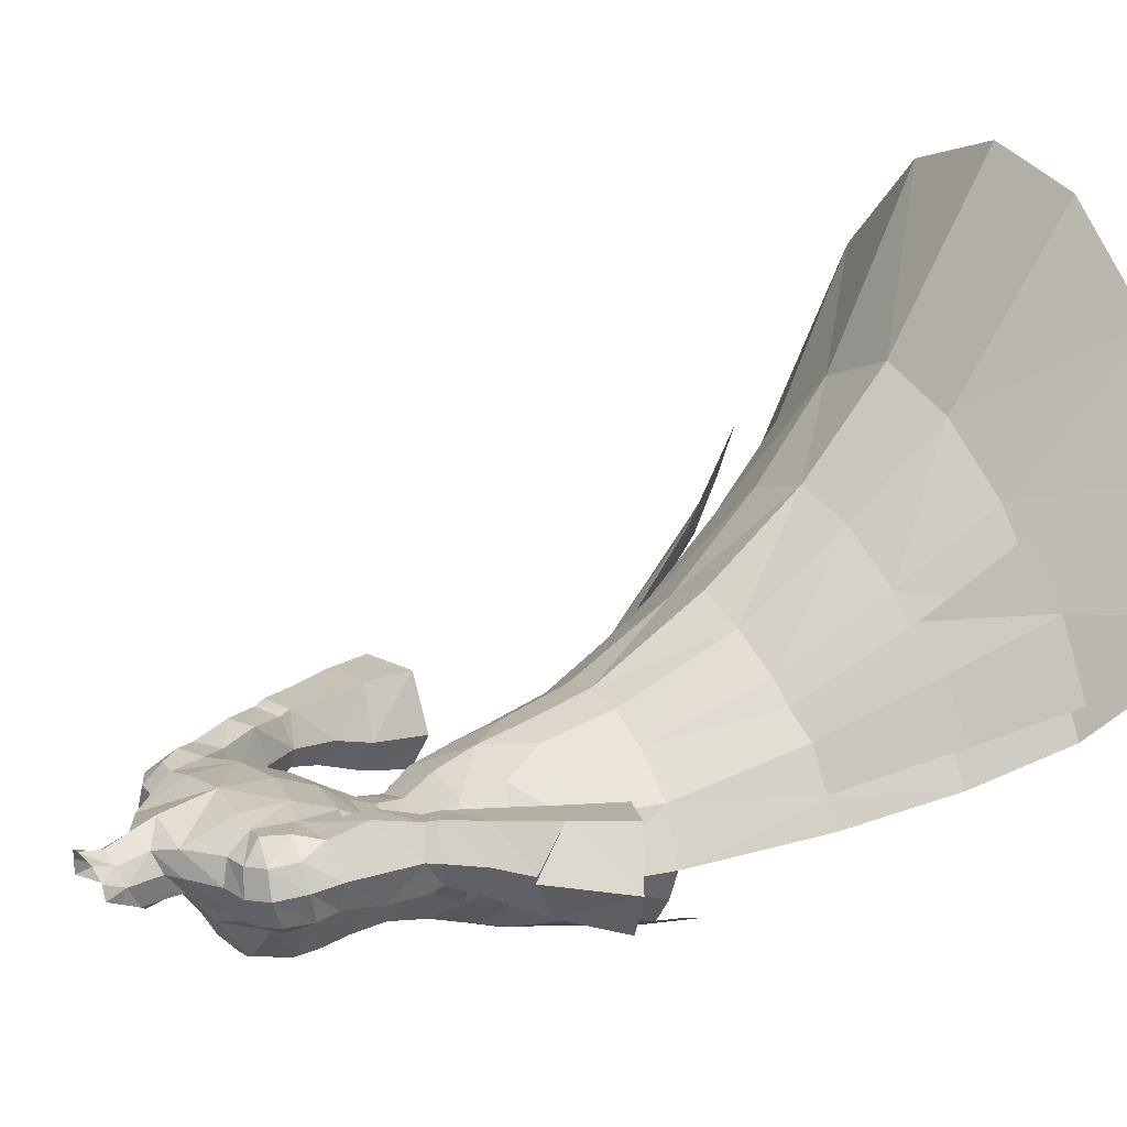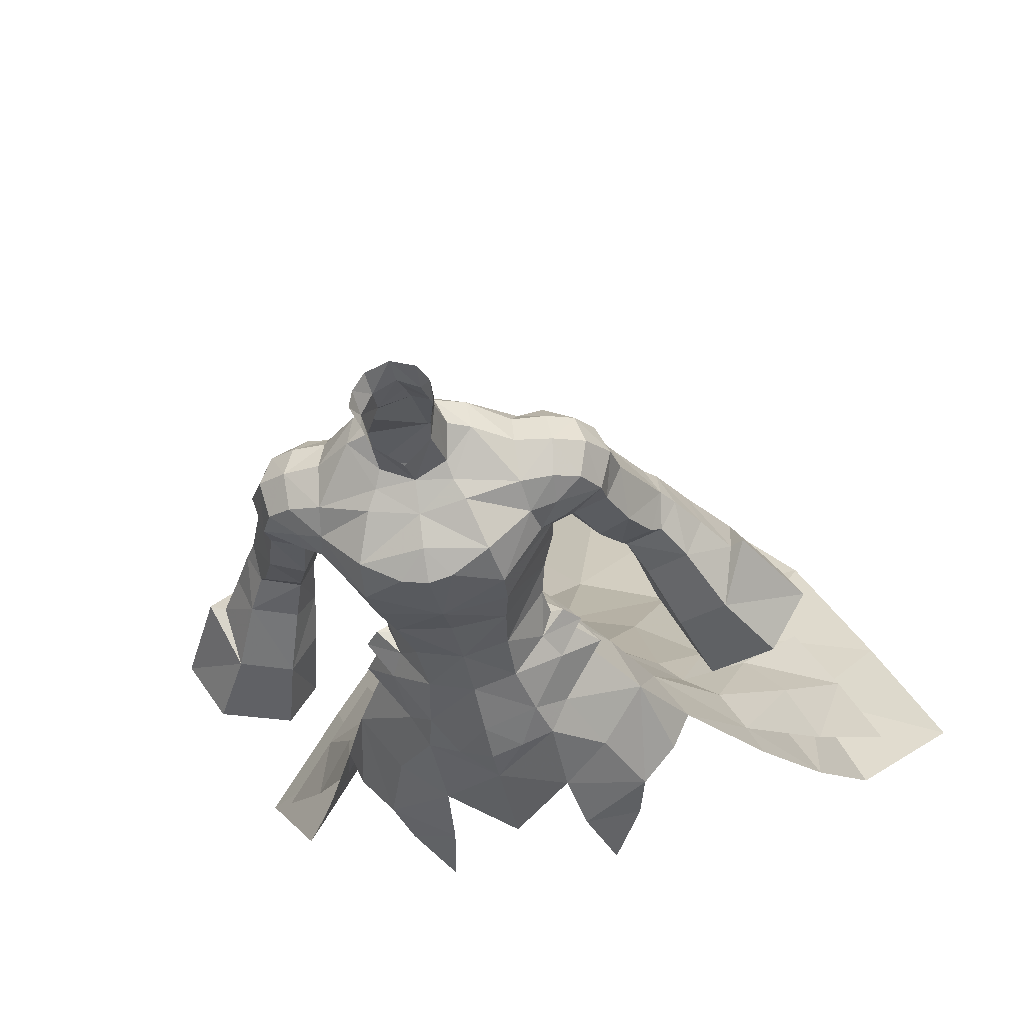
<metadata>
{"format":"obj","ext":"obj","renderer":"f3d","projection":"perspective","resolution":1024,"background":"white","views":[{"elev":16.3,"azim":60.2,"up":"+Y"},{"elev":-36.1,"azim":12.4,"up":"+Y"}]}
</metadata>
<code>
g summoner_armour_male_91670
v 8.214 0.06532 67.63
v 7.748 -1.283 69.06
v 4.881 -4.791 68.26
v 4.621 -4.641 65.9
v 3.905 -4.425 63.26
v -0.05849 -5.639 66.21
v -0.0585 -5.1 63.58
v 5.874 -0.2689 59.83
v 3.308 3.137 58.98
v 4.018 4.388 61.55
v 6.534 0.5239 62.15
v -0.0585 3.779 59.09
v -0.0585 4.546 61.31
v -0.0585 3.75 56.66
v 3.206 2.963 56.64
v -0.0585 -5.148 59.79
v 3.272 -4.325 59.9
v 1.659 3.611 80.45
v 1.775 4.066 82.26
v 2.693 2.922 81.92
v 2.556 2.232 80
v -0.05851 4.391 80.64
v -0.0643 4.565 82.57
v 3.926 4.966 76.5
v 4.336 2.797 76.4
v 6.943 2.66 74.48
v 6.689 4.861 74.04
v 9.602 2.639 74.09
v 6.943 2.66 74.48
v 7.129 -0.03158 73.2
v 9.427 0.2899 72.94
v 9.602 2.639 74.09
v 9.11 4.927 73.83
v 6.708 6.55 72.21
v 8.542 6.689 72.36
v 7.397 -1.168 71.07
v 9.282 -0.6138 71.04
v 1.954 4.44 77.89
v 2.8 2.752 77.24
v -0.05852 5.46 78.33
v -0.0585 -5.812 56.27
v 3.101 -4.928 56.37
v 13.09 3.587 70.5
v 12.26 0.9852 69.82
v 12.31 1.491 67.99
v 13.36 4.035 67.99
v 11.77 2.96 72.92
v 11.19 0.5883 72.01
v 10.99 5.176 72.85
v 12.04 5.66 70.79
v 9.562 -0.3344 69.07
v 9.812 0.8429 67.54
v 9.602 2.639 74.09
v 9.11 4.927 73.83
v 9.427 0.2899 72.94
v 7.743 1.247 64.82
v 2.056 0.3016 78.83
v -0.05849 -0.8352 77.66
v -0.0585 0.05188 74.78
v 2.346 0.8527 75.51
v 11.37 4.644 60.25
v 9.977 4.281 63.07
v 9.797 7.666 64.26
v 11.88 7.307 61.17
v 12.46 7.59 59.99
v 14.13 7.689 62.3
v 14.92 7.92 61.14
v 10.95 1.519 63.59
v 8.082 2.889 66.62
v 9.977 4.281 63.07
v 12.36 2.83 60.14
v 11.37 4.644 60.25
v 12.36 4.339 56.31
v 13.4 2.148 57.27
v 16.58 2.214 58.67
v 15.15 3.038 61.2
v 12.09 2.426 60.95
v 8.082 2.889 66.62
v 8.709 6.798 67.34
v 16.67 7.827 58.12
v 13.73 7.567 56.79
v 11.58 6.708 68.54
v 12.2 7.814 65.43
v 14.55 2.362 62.1
v 13.32 1.687 64.82
v 4.301 5.746 64.04
v -0.05851 6.073 63.74
v -0.05852 7.345 67.16
v 4.561 7.204 67.96
v 7.748 -1.283 69.06
v 8.214 0.06532 67.63
v 1.954 4.44 77.89
v -0.05852 6.216 76.53
v -0.05852 5.46 78.33
v 16.67 7.827 58.12
v 19.29 7.858 53.75
v 15.59 7.519 52.15
v 13.73 7.567 56.79
v 13.28 3.206 52.52
v 12.36 4.339 56.31
v -0.0585 -5.812 56.27
v -0.0585 -7.069 52.62
v 3.878 -5.791 52.79
v 3.101 -4.928 56.37
v 4.008 4.481 54.07
v 4.537 5.402 50.46
v -0.0585 6.922 50.49
v -0.0585 5.515 54.1
v 12.36 4.339 56.31
v 13.28 3.206 52.52
v 15.02 0.3068 52.66
v 13.4 2.148 57.27
v 18.69 0.3471 54.24
v 16.58 2.214 58.67
v 19.58 4.243 56.19
v 17.78 4.868 58.91
v 6.696 2.223 53.44
v 6.917 2.244 51.25
v -8.851 0.0121 67.92
v -4.976 -4.641 65.9
v -5.236 -4.791 68.26
v -8.273 -1.336 69.31
v -4.26 -4.425 63.26
v -6.23 -0.2689 59.83
v -6.889 0.5239 62.15
v -4.373 4.388 61.55
v -3.663 3.137 58.98
v -3.561 2.963 56.64
v -3.627 -4.325 59.9
v -1.788 3.611 80.45
v -2.684 2.232 80
v -2.822 2.922 81.92
v -1.903 4.066 82.26
v -4.281 4.966 76.5
v -7.042 4.875 74.04
v -7.297 2.674 74.47
v -4.691 2.797 76.4
v -9.956 2.659 74.11
v -9.781 0.3099 72.96
v -7.482 -0.01747 73.2
v -7.297 2.674 74.47
v -9.956 2.659 74.11
v -9.463 4.947 73.85
v -7.246 6.494 72.47
v -8.895 6.709 72.38
v -7.812 -1.227 71.3
v -9.635 -0.5939 71.06
v -2.083 4.44 77.89
v -2.928 2.752 77.24
v -3.456 -4.928 56.37
v -13.44 3.607 70.52
v -13.71 4.055 68.01
v -12.66 1.511 68.01
v -12.62 1.005 69.84
v -12.12 2.98 72.94
v -11.55 0.6083 72.03
v -11.34 5.196 72.87
v -12.4 5.68 70.82
v -10.17 0.8629 67.57
v -9.915 -0.3144 69.09
v -9.956 2.659 74.11
v -9.463 4.947 73.85
v -9.781 0.3099 72.96
v -8.098 1.247 64.82
v -2.184 0.3016 78.83
v -2.474 0.8527 75.51
v -11.72 4.66 60.27
v -12.23 7.327 61.19
v -10.15 7.686 64.28
v -10.33 4.301 63.09
v -12.82 7.606 60.01
v -15.27 7.936 61.16
v -14.49 7.709 62.32
v -11.31 1.539 63.61
v -10.33 4.301 63.09
v -8.843 2.844 66.91
v -12.71 2.842 60.16
v -13.75 2.159 57.29
v -12.71 4.35 56.33
v -11.72 4.66 60.27
v -16.93 2.225 58.69
v -15.5 3.05 61.23
v -12.44 2.446 60.97
v -9.062 6.818 67.36
v -8.843 2.844 66.91
v -17.03 7.839 58.14
v -14.09 7.579 56.81
v -12.56 7.834 65.46
v -11.93 6.728 68.56
v -13.67 1.707 64.85
v -14.9 2.382 62.13
v -4.656 5.746 64.04
v -4.916 7.204 67.96
v -8.851 0.0121 67.92
v -8.273 -1.336 69.31
v -2.083 4.44 77.89
v -17.03 7.839 58.14
v -14.09 7.579 56.81
v -15.94 7.531 52.17
v -19.65 7.87 53.77
v -12.71 4.35 56.33
v -13.63 3.218 52.54
v -3.456 -4.928 56.37
v -4.233 -5.791 52.79
v -4.363 4.481 54.07
v -4.892 5.402 50.46
v -12.71 4.35 56.33
v -13.75 2.159 57.29
v -15.37 0.3186 52.69
v -13.63 3.218 52.54
v -16.93 2.225 58.69
v -19.05 0.3589 54.26
v -18.13 4.88 58.93
v -19.94 4.255 56.22
v -7.272 2.244 51.25
v -7.051 2.223 53.44
v 6.976 -0.5148 57.6
v 5.266 -2.191 56.83
v 8.063 -0.5888 56.21
v 20.58 4.214 56.88
v 19.29 7.858 53.75
v 19.58 4.243 56.19
v -0.05849 -1.887 73.36
v 2.627 -0.1409 74.57
v -0.05852 7.407 71.7
v 4.389 6.973 72.09
v 4.47 -4.152 71.42
v 7.475 6.825 68.99
v 1.677 -5.435 70.53
v -0.05847 -5.777 70.4
v 5.551 0.6051 57.15
v 6.245 1.281 55.49
v 4.008 4.481 54.07
v 2.443 0.9811 80.38
v 2.936 1.637 81.78
v 4.336 2.797 76.4
v 7.475 6.825 68.99
v 8.082 2.889 66.62
v 3.358 -1.359 73.74
v 10.04 6.983 70.49
v 8.542 6.689 72.36
v 7.475 6.825 68.99
v 9.282 -0.6138 71.04
v 2.8 2.752 77.24
v 15.41 5.157 62.8
v 17.78 4.868 58.91
v 16.26 5.104 61.5
v 12.36 4.339 56.31
v -0.05848 -3.988 72.14
v 3.206 2.963 56.64
v -0.0585 3.75 56.66
v 18.69 0.3471 54.24
v 5.266 -2.191 56.83
v 6.976 -0.5148 57.6
v 5.551 0.6051 57.15
v 6.003 -0.487 57.4
v 6.323 -2.838 54.89
v 3.101 -4.928 56.37
v 3.206 2.963 56.64
v 7.338 -0.5717 55.2
v 6.323 -2.838 54.89
v 8.893 -0.5216 52.85
v 6.245 1.281 55.49
v 8.063 -0.5888 56.21
v 5.879 -4.251 51.07
v 3.878 -5.791 52.79
v 8.054 -0.5365 51.8
v -7.331 -0.5148 57.6
v -8.418 -0.5888 56.21
v -5.622 -2.191 56.83
v -20.93 4.229 56.9
v -19.94 4.255 56.22
v -19.65 7.87 53.77
v -2.982 -0.1409 74.57
v -4.744 6.973 72.09
v -4.825 -4.152 71.42
v -8.2 6.774 69.29
v -2.032 -5.435 70.53
v -5.906 0.6051 57.15
v -4.363 4.481 54.07
v -6.6 1.281 55.49
v -2.572 0.9811 80.38
v -3.065 1.637 81.78
v -4.691 2.797 76.4
v -8.2 6.774 69.29
v -8.843 2.844 66.91
v -3.713 -1.359 73.74
v -10.4 7.003 70.52
v -8.895 6.709 72.38
v -8.2 6.774 69.29
v -9.635 -0.5939 71.06
v -2.928 2.752 77.24
v -15.77 5.173 62.82
v -16.61 5.116 61.52
v -18.13 4.88 58.93
v -12.71 4.35 56.33
v -3.561 2.963 56.64
v -19.05 0.3589 54.26
v -5.622 -2.191 56.83
v -7.331 -0.5148 57.6
v -6.359 -0.487 57.4
v -5.906 0.6051 57.15
v -6.678 -2.838 54.89
v -3.456 -4.928 56.37
v -3.561 2.963 56.64
v -7.693 -0.5717 55.2
v -9.248 -0.5216 52.85
v -6.678 -2.838 54.89
v -6.6 1.281 55.49
v -8.418 -0.5888 56.21
v -6.233 -4.246 51.07
v -4.233 -5.791 52.79
v -8.409 -0.5365 51.8
v 24.2 3.215 50.24
v 21.55 -0.8919 49.41
v 18.13 2.988 51.22
v 16.58 -1.003 47.51
v 14.92 2.34 46.7
v 17.02 7.301 47.03
v 21.62 7.71 48.84
v -21.91 -0.8801 49.43
v -24.55 3.227 50.26
v -18.43 2.997 51.23
v -15.27 2.352 46.72
v -16.93 -0.9914 47.53
v -17.38 7.313 47.05
v -21.98 7.722 48.86
f 1 2 3
f 3 4 1
f 5 4 6
f 6 7 5
f 8 9 10
f 10 11 8
f 10 9 12
f 12 13 10
f 14 12 9
f 9 15 14
f 16 17 5
f 5 7 16
f 18 19 20
f 20 21 18
f 18 22 23
f 23 19 18
f 24 25 26
f 26 27 24
f 28 29 30
f 30 31 28
f 32 33 27
f 27 26 32
f 34 27 33
f 33 35 34
f 36 37 31
f 31 30 36
f 38 18 21
f 21 39 38
f 38 40 22
f 22 18 38
f 16 41 42
f 42 17 16
f 43 44 45
f 45 46 43
f 47 48 44
f 44 43 47
f 49 47 43
f 43 50 49
f 44 51 52
f 52 45 44
f 53 47 49
f 49 54 53
f 48 47 53
f 53 55 48
f 4 5 11
f 11 56 4
f 57 58 59
f 59 60 57
f 61 62 63
f 63 64 61
f 65 64 66
f 66 67 65
f 68 52 69
f 69 70 68
f 71 72 73
f 73 74 71
f 75 76 71
f 71 74 75
f 70 72 77
f 77 68 70
f 63 62 78
f 78 79 63
f 80 81 65
f 65 67 80
f 79 82 83
f 83 63 79
f 77 84 85
f 85 68 77
f 86 87 88
f 88 89 86
f 10 13 87
f 87 86 10
f 56 11 10
f 10 86 56
f 68 85 45
f 45 52 68
f 51 90 91
f 91 52 51
f 92 24 93
f 93 94 92
f 95 96 97
f 97 98 95
f 97 99 100
f 100 98 97
f 101 102 103
f 103 104 101
f 105 106 107
f 107 108 105
f 109 110 111
f 111 112 109
f 111 113 114
f 114 112 111
f 114 113 115
f 115 116 114
f 115 96 95
f 95 116 115
f 105 117 118
f 118 106 105
f 119 120 121
f 121 122 119
f 123 7 6
f 6 120 123
f 124 125 126
f 126 127 124
f 126 13 12
f 12 127 126
f 14 128 127
f 127 12 14
f 16 7 123
f 123 129 16
f 130 131 132
f 132 133 130
f 130 133 23
f 23 22 130
f 134 135 136
f 136 137 134
f 138 139 140
f 140 141 138
f 142 136 135
f 135 143 142
f 144 145 143
f 143 135 144
f 146 140 139
f 139 147 146
f 148 149 131
f 131 130 148
f 148 130 22
f 22 40 148
f 16 129 150
f 150 41 16
f 151 152 153
f 153 154 151
f 155 151 154
f 154 156 155
f 157 158 151
f 151 155 157
f 154 153 159
f 159 160 154
f 161 162 157
f 157 155 161
f 156 163 161
f 161 155 156
f 120 164 125
f 125 123 120
f 165 166 59
f 59 58 165
f 167 168 169
f 169 170 167
f 171 172 173
f 173 168 171
f 174 175 176
f 176 159 174
f 177 178 179
f 179 180 177
f 181 178 177
f 177 182 181
f 175 174 183
f 183 180 175
f 169 184 185
f 185 170 169
f 186 172 171
f 171 187 186
f 184 169 188
f 188 189 184
f 183 174 190
f 190 191 183
f 192 193 88
f 88 87 192
f 126 192 87
f 87 13 126
f 164 192 126
f 126 125 164
f 174 159 153
f 153 190 174
f 160 159 194
f 194 195 160
f 196 94 93
f 93 134 196
f 197 198 199
f 199 200 197
f 199 198 201
f 201 202 199
f 101 203 204
f 204 102 101
f 205 108 107
f 107 206 205
f 207 208 209
f 209 210 207
f 209 208 211
f 211 212 209
f 211 213 214
f 214 212 211
f 214 213 197
f 197 200 214
f 205 206 215
f 215 216 205
f 5 17 11
f 217 218 219
f 220 221 222
f 59 223 224
f 225 226 89
f 4 3 6
f 36 227 3
f 89 228 86
f 24 27 34
f 6 229 230
f 231 232 233
f 227 229 3
f 234 57 21
f 21 235 234
f 21 20 235
f 30 29 236
f 24 225 93
f 35 237 34
f 228 238 56
f 36 3 2
f 39 60 236
f 36 30 239
f 239 227 36
f 57 60 21
f 225 89 88
f 239 223 227
f 46 50 43
f 240 50 82
f 240 49 50
f 241 240 242
f 49 241 54
f 44 48 243
f 244 25 92
f 90 51 243
f 243 48 55
f 36 2 37
f 24 226 225
f 34 228 89
f 21 60 39
f 76 245 84
f 71 84 77
f 61 64 65
f 245 67 66
f 85 46 45
f 77 72 71
f 75 246 247
f 82 46 83
f 247 246 67
f 67 246 80
f 65 81 248
f 83 66 63
f 76 84 71
f 76 247 245
f 247 67 245
f 65 248 61
f 76 75 247
f 228 56 86
f 240 82 242
f 49 240 241
f 78 242 79
f 79 242 82
f 46 82 50
f 66 64 63
f 56 1 4
f 56 238 1
f 223 249 227
f 52 91 69
f 51 44 243
f 85 245 46
f 46 245 83
f 85 84 245
f 245 66 83
f 226 34 89
f 24 34 226
f 6 3 229
f 60 224 236
f 236 224 30
f 224 239 30
f 224 223 239
f 59 224 60
f 25 24 92
f 250 105 108
f 250 108 251
f 252 220 222
f 229 249 230
f 227 249 229
f 11 17 8
f 42 253 17
f 254 255 256
f 256 255 8
f 253 256 8
f 253 254 256
f 257 218 258
f 253 8 17
f 9 255 15
f 219 231 217
f 231 233 259
f 8 255 9
f 260 261 262
f 105 263 117
f 262 263 260
f 263 264 260
f 232 231 219
f 218 257 219
f 261 260 264
f 262 261 265
f 257 258 266
f 265 267 262
f 265 261 103
f 118 117 267
f 117 262 267
f 117 263 262
f 123 125 129
f 268 269 270
f 271 272 273
f 59 274 223
f 225 193 275
f 120 6 121
f 146 121 276
f 193 192 277
f 134 144 135
f 6 230 278
f 279 280 281
f 276 121 278
f 282 131 165
f 131 282 283
f 131 283 132
f 140 284 141
f 134 93 225
f 145 144 285
f 277 164 286
f 146 122 121
f 149 284 166
f 146 287 140
f 287 146 276
f 165 131 166
f 225 88 193
f 287 276 223
f 152 151 158
f 288 189 158
f 288 158 157
f 289 290 288
f 157 162 289
f 154 291 156
f 292 196 137
f 195 291 160
f 291 163 156
f 146 147 122
f 134 225 275
f 144 193 277
f 131 149 166
f 182 191 293
f 177 183 191
f 167 171 168
f 293 173 172
f 190 153 152
f 183 177 180
f 181 294 295
f 189 188 152
f 294 172 295
f 172 186 295
f 171 296 187
f 188 169 173
f 182 177 191
f 182 293 294
f 294 293 172
f 171 167 296
f 182 294 181
f 277 192 164
f 288 290 189
f 157 289 288
f 185 184 290
f 184 189 290
f 152 158 189
f 173 169 168
f 164 120 119
f 164 119 286
f 223 276 249
f 159 176 194
f 160 291 154
f 190 152 293
f 152 188 293
f 190 293 191
f 293 188 173
f 275 193 144
f 134 275 144
f 6 278 121
f 166 284 274
f 284 140 274
f 274 140 287
f 274 287 223
f 59 166 274
f 137 196 134
f 297 108 205
f 297 251 108
f 298 272 271
f 278 230 249
f 276 278 249
f 125 124 129
f 150 129 299
f 300 301 302
f 301 124 302
f 299 124 301
f 299 301 300
f 303 304 270
f 299 129 124
f 127 128 302
f 269 268 279
f 279 305 280
f 124 127 302
f 306 307 308
f 205 216 309
f 307 306 309
f 309 306 310
f 281 269 279
f 270 269 303
f 308 310 306
f 307 311 308
f 303 312 304
f 311 307 313
f 311 204 308
f 215 313 216
f 216 313 307
f 216 307 309
f 314 315 316
f 317 318 316
f 315 317 316
f 318 319 316
f 319 320 316
f 320 314 316
f 321 322 323
f 324 325 323
f 325 321 323
f 326 324 323
f 327 326 323
f 322 327 323
g summoner_armour_male_91670
v 24.2 3.215 50.24
v 20.58 4.214 56.88
v 18.69 0.3471 54.24
v 21.55 -0.8919 49.41
v 14.92 2.34 46.7
v 16.58 -1.003 47.51
v 15.02 0.3068 52.66
v 13.28 3.206 52.52
v 3.416 9.081 40.29
v 2.954 7.285 46.6
v 5.876 5.803 46.58
v 7.084 7.173 40.27
v 4.774 14.3 30.09
v 3.416 9.081 40.29
v 7.084 7.173 40.27
v 9.75 11.68 30.06
v 6.354 21.73 21.16
v 12.4 18.08 21.09
v 11.75 9.838 29.95
v 14.76 8.015 29.85
v 17.35 12.48 20.93
v 20.71 17.22 13
v 15.21 24.5 13.21
v 10.15 46.6 3.41
v -0.05853 49.44 3.428
v -0.05863 32.63 13.25
v 8.056 29.76 13.23
v 26.05 27.88 3.198
v 19.48 38.01 3.392
v 16.89 4.481 29.84
v 21.92 4.785 20.85
v 25.15 8.188 12.85
v 32 18.1 2.966
v -0.05153 9.793 40.31
v -0.05153 7.934 46.61
v -0.0509 16.14 30.11
v -0.05153 9.793 40.31
v -0.05556 23.47 21.18
v 4.522 -7.521 44.32
v 5.091 -8.31 39.51
v 9.95 -5.922 40.48
v 7.866 -5.43 46.07
v 15.59 7.519 52.15
v 17.02 7.301 47.03
v 19.29 7.858 53.75
v 21.62 7.71 48.84
v 10.92 -1.385 47.17
v 12.39 -3.259 40.84
v 13.61 -0.4665 40.82
v 18.21 2.014 29.83
v 10.91 3.88 40.26
v 14.76 8.015 29.85
v 19.45 13.2 21.22
v 15.98 16.52 21.21
v 11.75 9.838 29.95
v 23.51 17.98 13.67
v 19.95 23.16 14.38
v 16.89 4.481 29.84
v 22.08 8.316 20.77
v 26.95 11.79 13.85
v -24.55 3.227 50.26
v -21.91 -0.8801 49.43
v -19.05 0.3589 54.26
v -20.93 4.229 56.9
v -15.27 2.352 46.72
v -13.63 3.218 52.54
v -15.37 0.3186 52.69
v -16.93 -0.9914 47.53
v -3.773 9.081 40.29
v -7.441 7.173 40.27
v -6.233 5.803 46.58
v -3.311 7.285 46.6
v -5.13 14.3 30.09
v -10.11 11.68 30.06
v -7.441 7.173 40.27
v -3.773 9.081 40.29
v -6.71 21.73 21.16
v -12.75 18.08 21.09
v -12.1 9.838 29.95
v -17.71 12.48 20.93
v -15.11 8.015 29.85
v -21.07 17.22 13
v -15.57 24.5 13.21
v -10.51 46.6 3.41
v -8.411 29.76 13.23
v -26.41 27.88 3.198
v -19.84 38.01 3.392
v -22.27 4.785 20.85
v -17.24 4.481 29.84
v -25.5 8.188 12.85
v -32.35 18.1 2.966
v -4.878 -7.507 44.33
v -8.222 -5.416 46.09
v -10.31 -5.908 40.5
v -5.447 -8.296 39.52
v -17.38 7.313 47.05
v -15.94 7.531 52.17
v -21.98 7.722 48.86
v -19.65 7.87 53.77
v -11.27 -1.37 47.19
v -12.74 -3.245 40.85
v -13.97 -0.4594 40.82
v -11.26 3.88 40.26
v -18.57 2.014 29.83
v -15.11 8.015 29.85
v -12.1 9.838 29.95
v -16.34 16.52 21.21
v -19.81 13.2 21.22
v -20.3 23.16 14.38
v -23.86 17.98 13.67
v -17.24 4.481 29.84
v -22.44 8.316 20.77
v -27.3 11.79 13.85
v 8.054 -0.5365 51.8
v 5.879 -4.251 51.07
v -0.05155 -8.272 47.8
v -0.05158 -9.254 41.13
v 4.537 5.402 50.46
v 8.71 3.151 47.03
v 6.917 2.244 51.25
v 8.71 3.151 47.03
v -0.0585 -7.069 52.62
v -0.05851 -7.879 49.94
v 2.252 -7.203 50.09
v -0.0585 6.922 50.49
v 4.578 -6.333 50.09
v 3.878 -5.791 52.79
v 8.972 -6.692 37.41
v 6.391 -8.384 33.8
v 10.91 3.88 40.26
v 13.61 -0.4665 40.82
v -6.233 -4.246 51.07
v -8.409 -0.5365 51.8
v -4.892 5.402 50.46
v -9.067 3.158 47.04
v -7.272 2.244 51.25
v -9.067 3.158 47.04
v -2.607 -7.199 50.09
v -4.933 -6.328 50.1
v -4.233 -5.791 52.79
v -9.328 -6.677 37.43
v -6.747 -8.37 33.82
v -11.26 3.88 40.26
v -13.97 -0.4594 40.82
f 328 329 330
f 330 331 328
f 332 333 334
f 334 335 332
f 333 331 330
f 330 334 333
f 336 337 338
f 338 339 336
f 340 341 342
f 342 343 340
f 344 340 343
f 343 345 344
f 346 347 348
f 348 345 346
f 349 350 345
f 345 348 349
f 351 352 353
f 353 354 351
f 355 356 350
f 350 349 355
f 348 347 357
f 357 358 348
f 349 348 358
f 358 359 349
f 360 355 349
f 349 359 360
f 336 361 362
f 362 337 336
f 340 363 364
f 364 341 340
f 340 344 365
f 365 363 340
f 354 353 365
f 365 344 354
f 354 350 356
f 356 351 354
f 366 367 368
f 368 369 366
f 335 370 371
f 371 332 335
f 371 370 372
f 372 373 371
f 372 329 328
f 328 373 372
f 374 369 368
f 368 375 374
f 376 377 357
f 357 378 376
f 346 343 342
f 342 378 346
f 354 344 345
f 345 350 354
f 379 380 381
f 381 382 379
f 381 380 383
f 383 384 381
f 385 386 380
f 380 379 385
f 386 387 383
f 383 380 386
f 388 389 390
f 390 391 388
f 392 393 394
f 394 395 392
f 395 394 390
f 390 389 395
f 396 397 398
f 398 399 396
f 400 401 402
f 402 403 400
f 404 405 401
f 401 400 404
f 406 405 407
f 407 408 406
f 409 407 405
f 405 410 409
f 411 412 353
f 353 352 411
f 413 409 410
f 410 414 413
f 407 415 416
f 416 408 407
f 409 417 415
f 415 407 409
f 418 417 409
f 409 413 418
f 396 399 362
f 362 361 396
f 400 403 364
f 364 363 400
f 400 363 365
f 365 404 400
f 412 404 365
f 365 353 412
f 412 411 414
f 414 410 412
f 419 420 421
f 421 422 419
f 393 392 423
f 423 424 393
f 423 425 426
f 426 424 423
f 426 425 388
f 388 391 426
f 427 428 421
f 421 420 427
f 429 430 416
f 416 431 429
f 406 430 402
f 402 401 406
f 412 410 405
f 405 404 412
f 432 433 434
f 434 435 432
f 434 436 437
f 437 435 434
f 438 432 435
f 435 439 438
f 439 435 437
f 437 440 439
f 374 441 442
f 366 443 444
f 445 446 338
f 347 346 378
f 378 357 347
f 447 448 445
f 449 450 451
f 337 445 338
f 452 445 337
f 362 452 337
f 443 453 451
f 443 366 453
f 453 366 369
f 449 451 454
f 454 451 453
f 443 451 450
f 369 374 442
f 453 442 454
f 455 367 456
f 358 357 377
f 457 374 458
f 457 338 446
f 457 339 338
f 346 345 343
f 374 375 458
f 369 442 453
f 367 455 368
f 457 446 374
f 448 441 374
f 448 447 441
f 427 459 460
f 419 444 443
f 461 398 462
f 408 430 406
f 430 408 416
f 463 461 464
f 449 465 450
f 399 398 461
f 452 399 461
f 362 399 452
f 443 465 466
f 443 466 419
f 466 420 419
f 449 467 465
f 467 466 465
f 443 450 465
f 420 459 427
f 466 467 459
f 468 469 422
f 415 431 416
f 470 471 427
f 470 462 398
f 470 398 397
f 406 401 405
f 427 471 428
f 420 466 459
f 422 421 468
f 470 427 462
f 464 427 460
f 464 460 463

</code>
